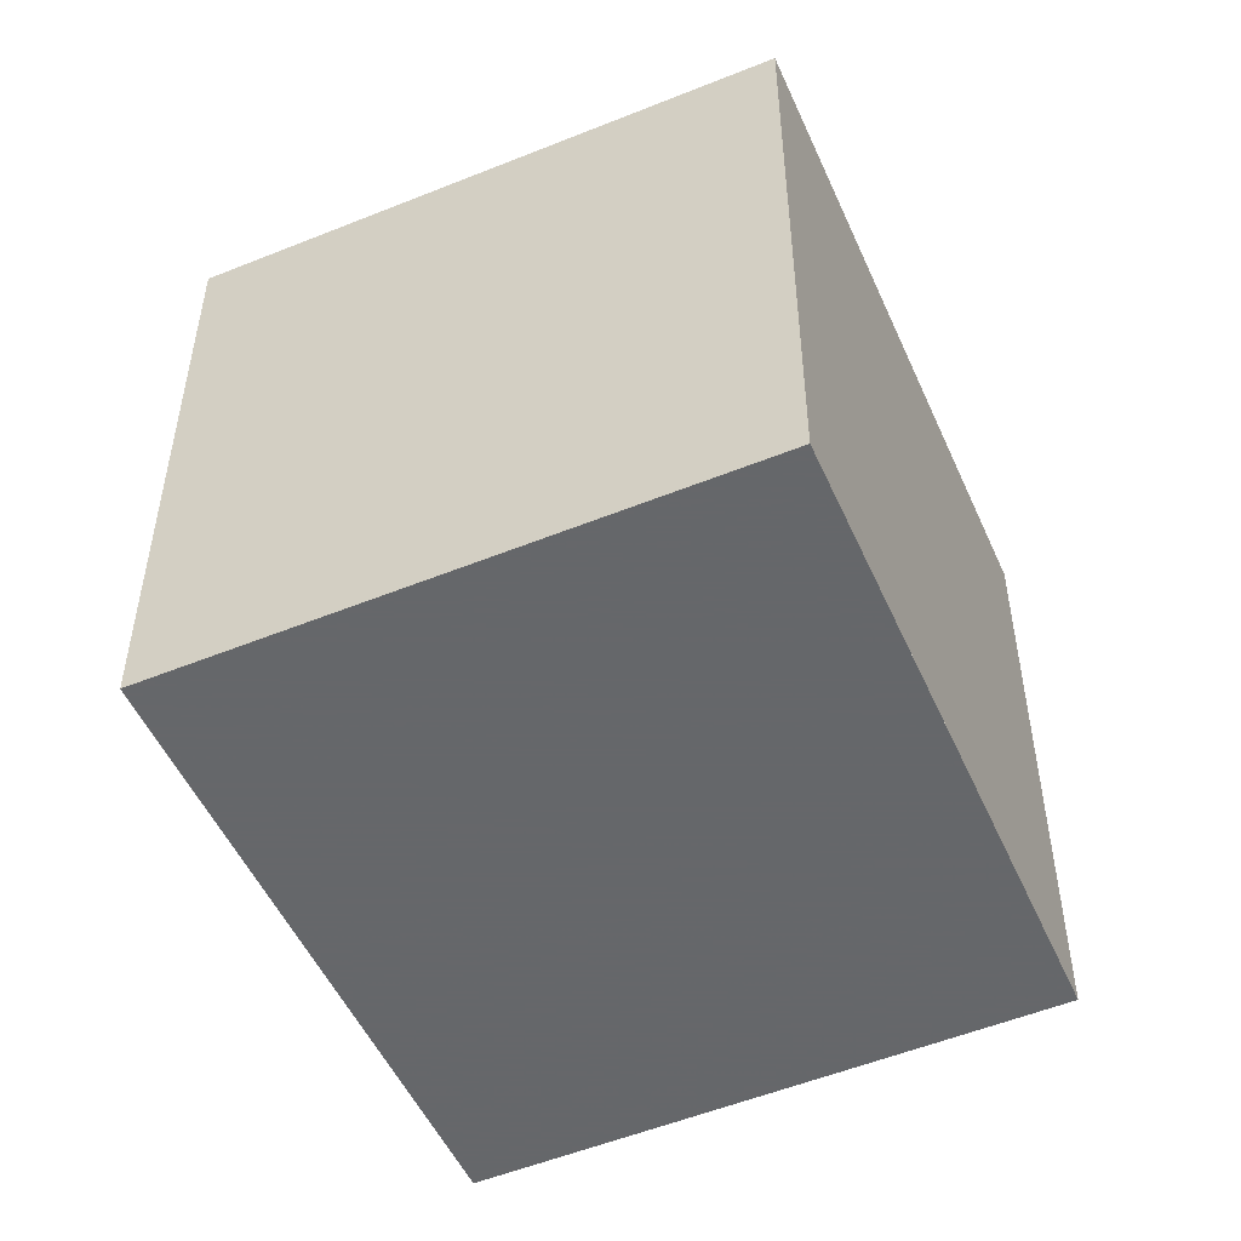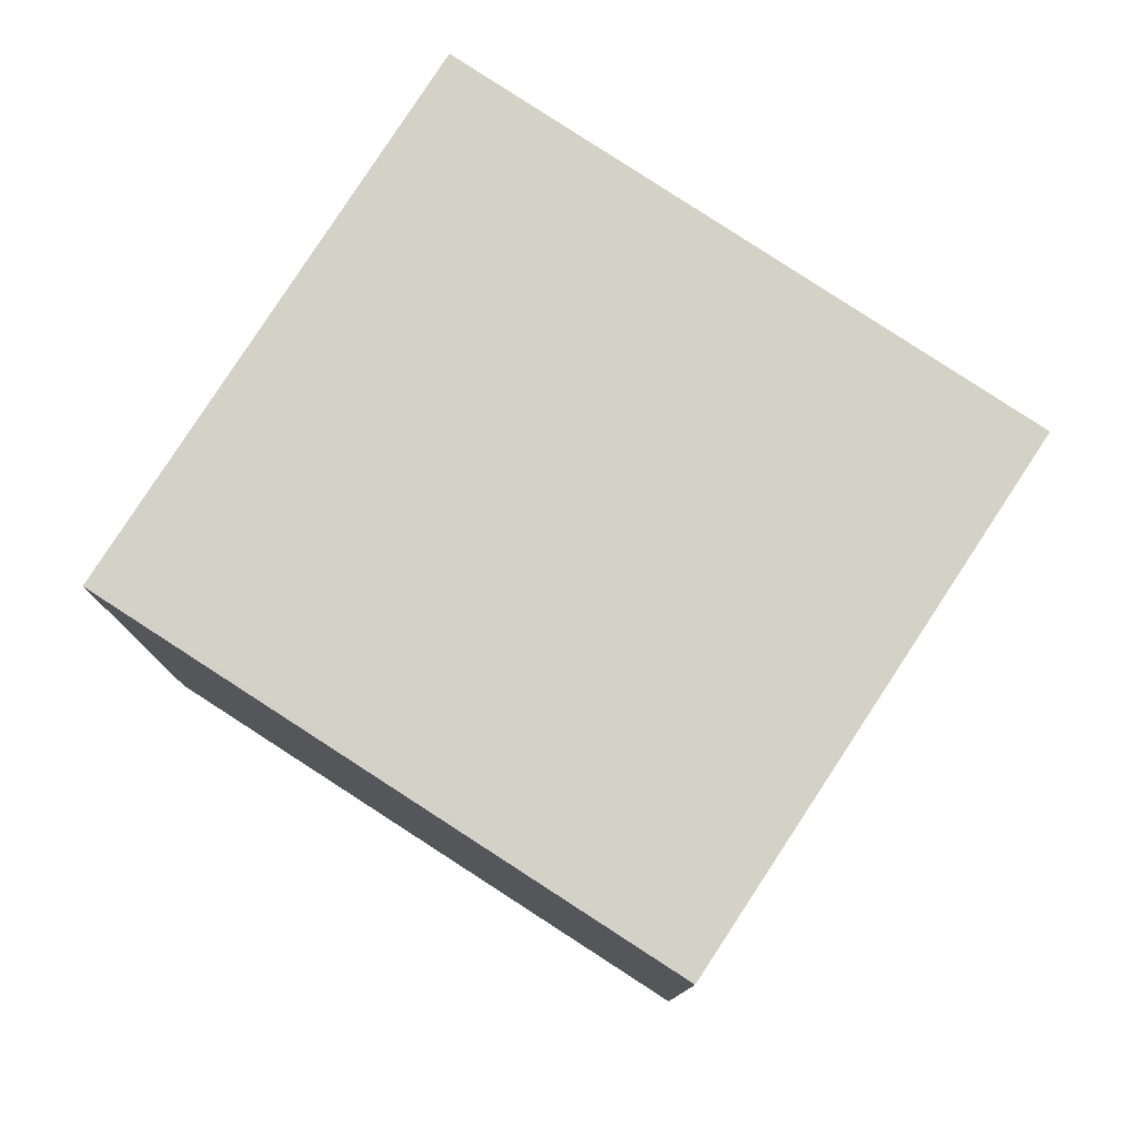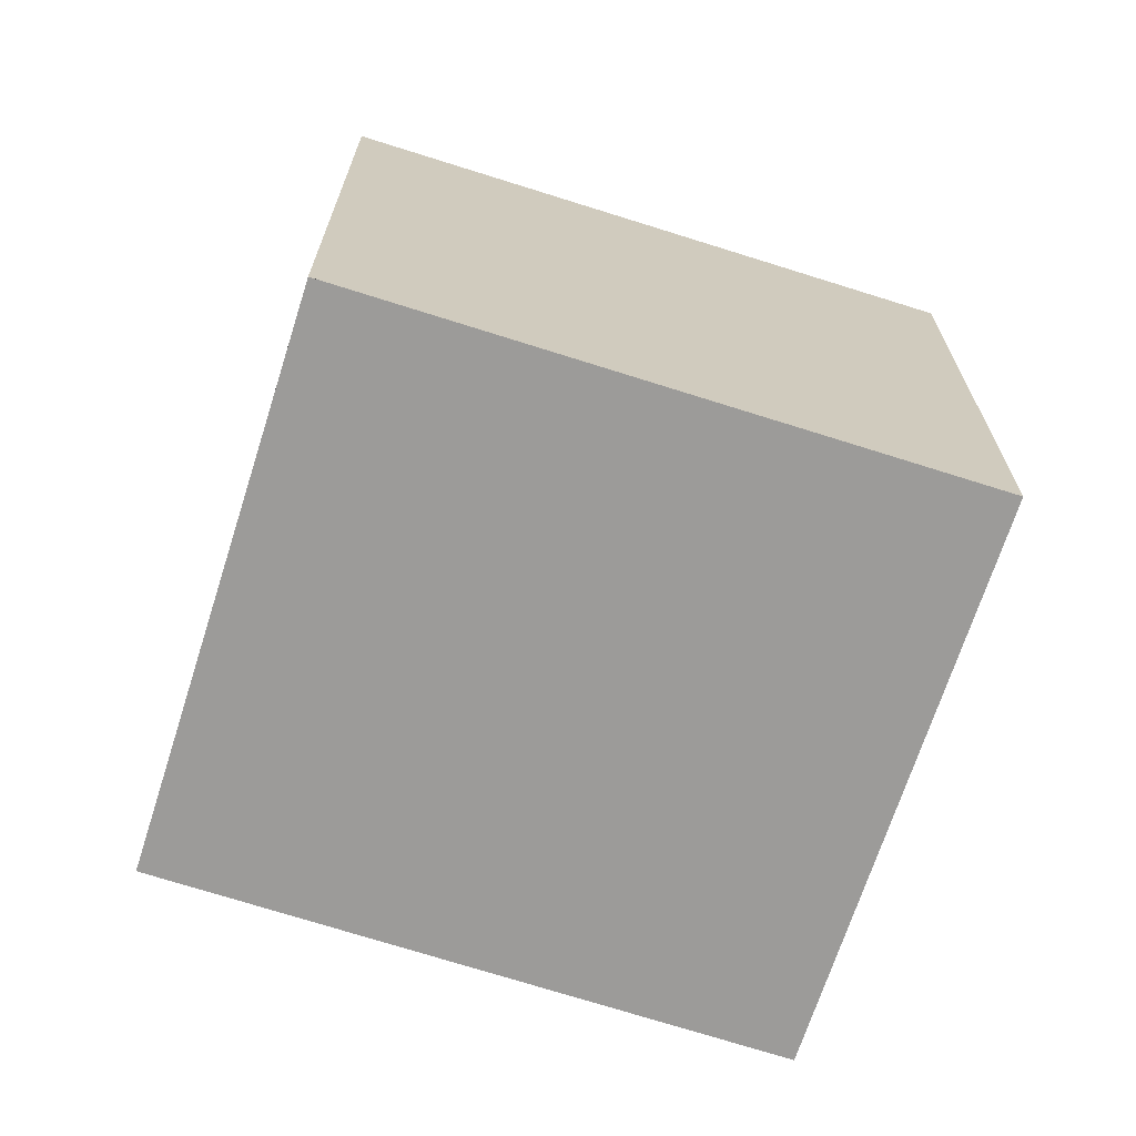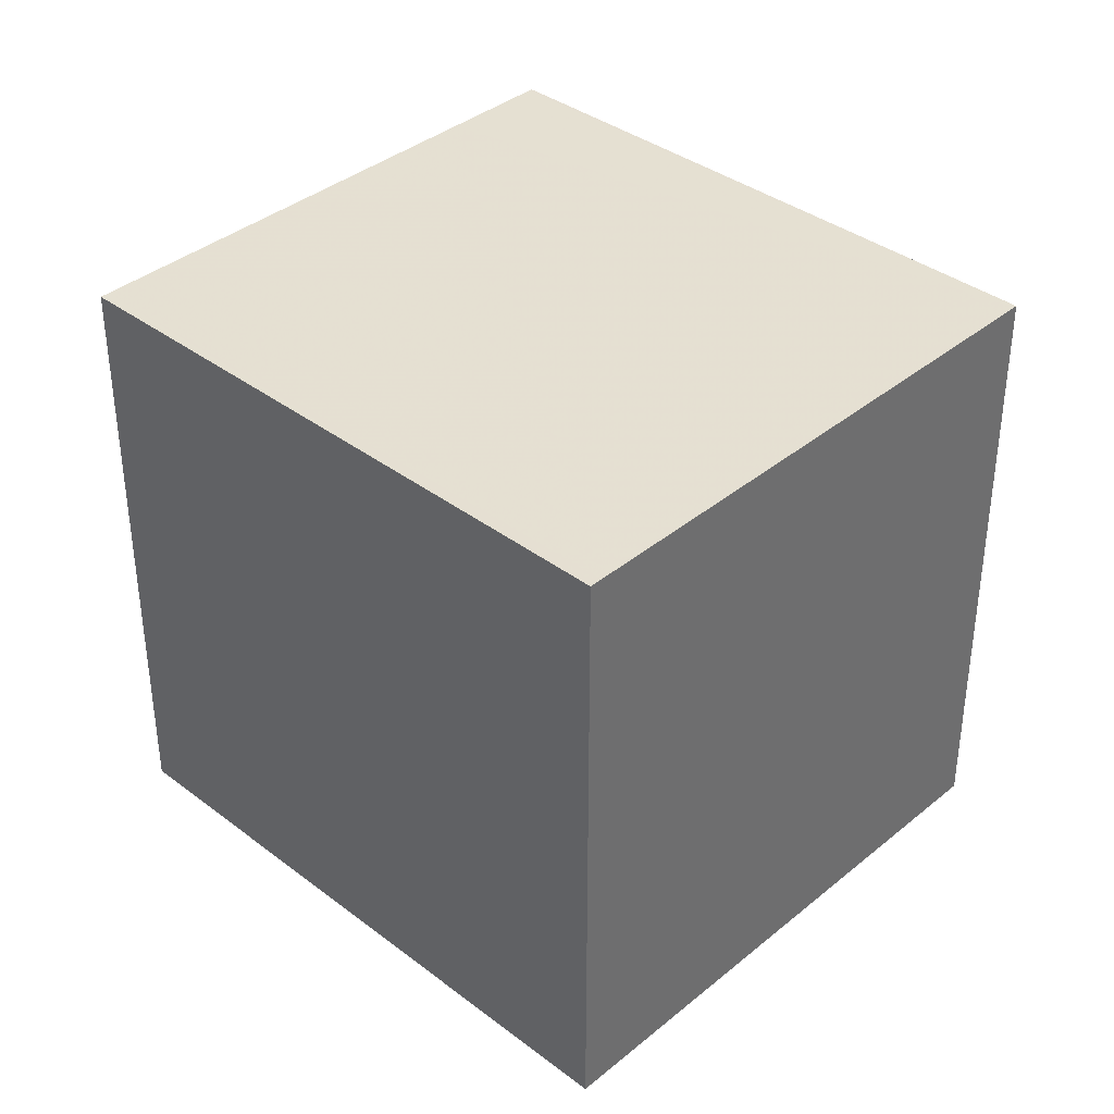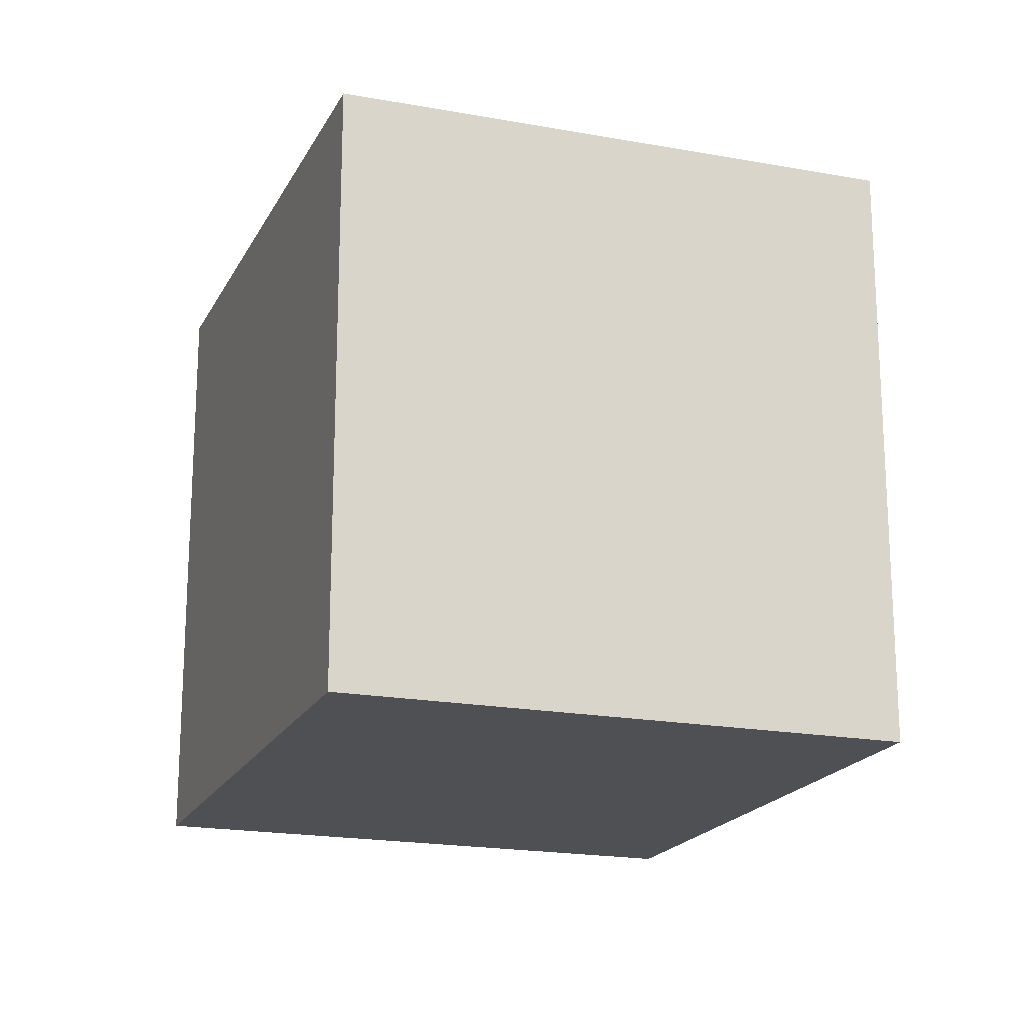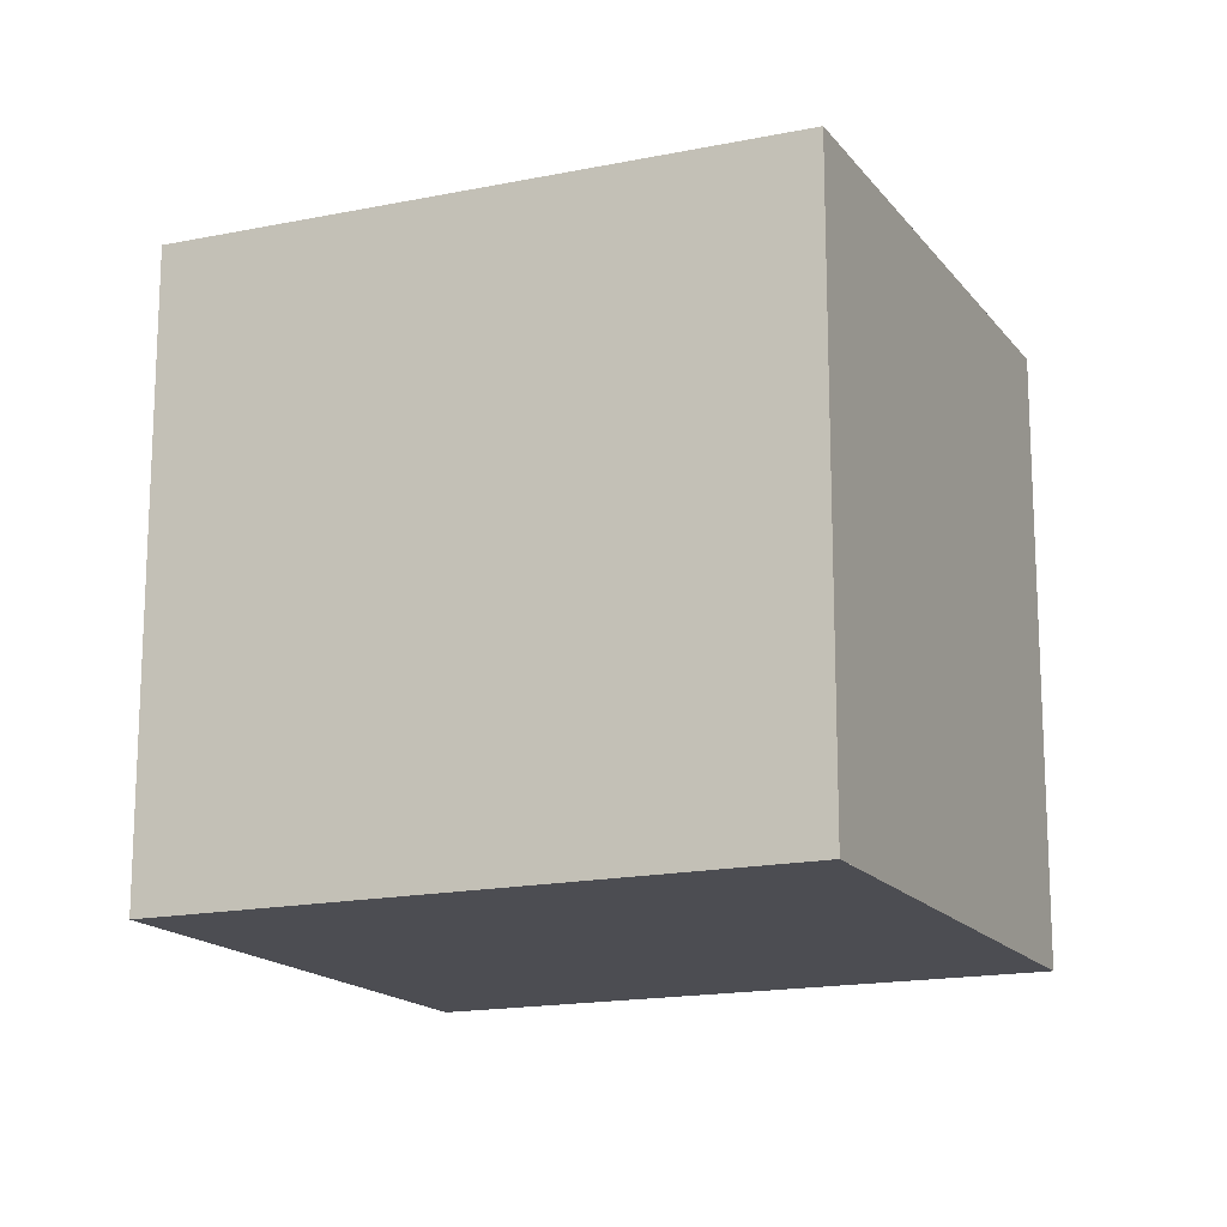
<metadata>
{"format":"obj","ext":"obj","renderer":"f3d","projection":"perspective","resolution":1024,"background":"white","views":[{"elev":-52.0,"azim":-116.3,"up":"+Z"},{"elev":79.4,"azim":-17.1,"up":"+Z"},{"elev":-69.8,"azim":112.0,"up":"+Z"},{"elev":38.3,"azim":173.8,"up":"+Z"},{"elev":-19.1,"azim":20.1,"up":"+Z"},{"elev":-16.3,"azim":-26.0,"up":"+Z"}]}
</metadata>
<code>
v -1858 -1320 2.973
v -1856 -1319 2.986
v -1854 -1321 2.949
v -1856 -1323 2.937
v -1858 -1320 2.973
v -1856 -1319 2.986
v -1858 -1320 2.973
v -1858 -1320 2.973
v -1856 -1323 2.937
v -1856 -1319 2.986
v -1856 -1319 2.986
v -1854 -1321 2.949
v -1855 -1322 2.939
v -1854 -1321 2.949
v -1854 -1321 2.95
v -1858 -1320 2.973
v -1858 -1320 2.973
v -1858 -1320 0
v -1858 -1320 0
v -1856 -1319 2.986
v -1856 -1319 2.986
v -1856 -1319 0
v -1856 -1319 0
v -1854 -1321 2.949
v -1854 -1321 2.949
v -1854 -1321 4.441e-16
v -1854 -1321 0
v -1858 -1320 2.973
v -1856 -1323 2.937
v -1856 -1323 4.441e-16
v -1858 -1320 0
v -1858 -1320 2.973
v -1858 -1320 2.973
v -1858 -1320 0
v -1858 -1320 0
v -1854 -1321 2.95
v -1856 -1319 2.986
v -1856 -1319 0
v -1854 -1321 0
v -1856 -1319 2.986
v -1858 -1320 2.973
v -1858 -1320 0
v -1856 -1319 4.441e-16
v -1856 -1323 2.937
v -1856 -1323 2.937
v -1856 -1323 0
v -1856 -1323 4.441e-16
v -1856 -1319 2.986
v -1856 -1319 2.986
v -1856 -1319 4.441e-16
v -1856 -1319 0
v -1855 -1322 2.939
v -1854 -1321 2.949
v -1854 -1321 0
v -1855 -1322 0
v -1856 -1323 2.937
v -1855 -1322 2.939
v -1855 -1322 0
v -1856 -1323 0
v -1854 -1321 2.949
v -1854 -1321 2.95
v -1854 -1321 0
v -1854 -1321 4.441e-16
v -1858 -1320 0
v -1856 -1319 0
v -1854 -1321 0
v -1856 -1323 0
f 15 3 12 14
f 11 2 6 10
f 7 5 1 8
f 9 4 5 7
f 10 7 8 11
f 14 12 13
f 13 9 7 10 14
f 14 10 6 15
f 17 18 19 16
f 21 22 23 20
f 25 26 27 24
f 29 30 31 28
f 33 34 35 32
f 37 38 39 36
f 41 42 43 40
f 45 46 47 44
f 49 50 51 48
f 53 54 55 52
f 57 58 59 56
f 61 62 63 60
f 65 66 67 64

</code>
